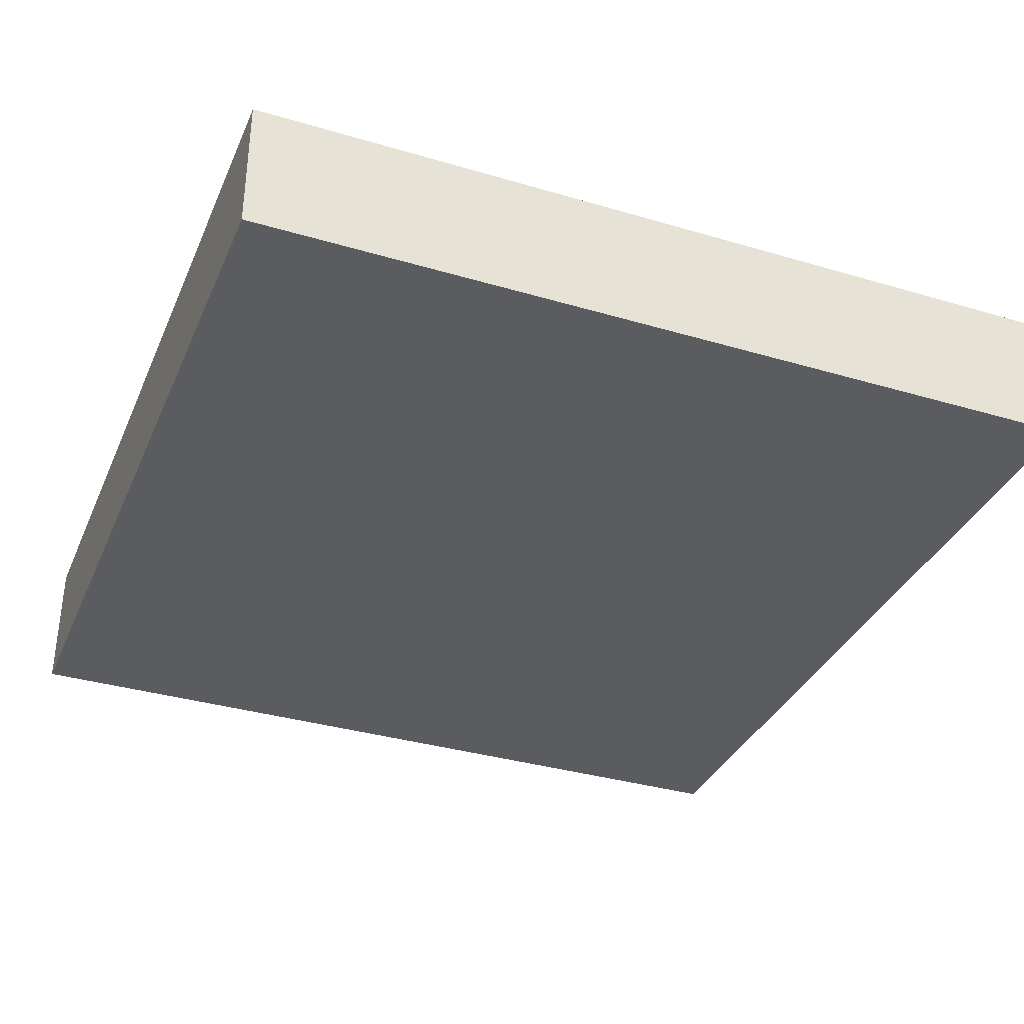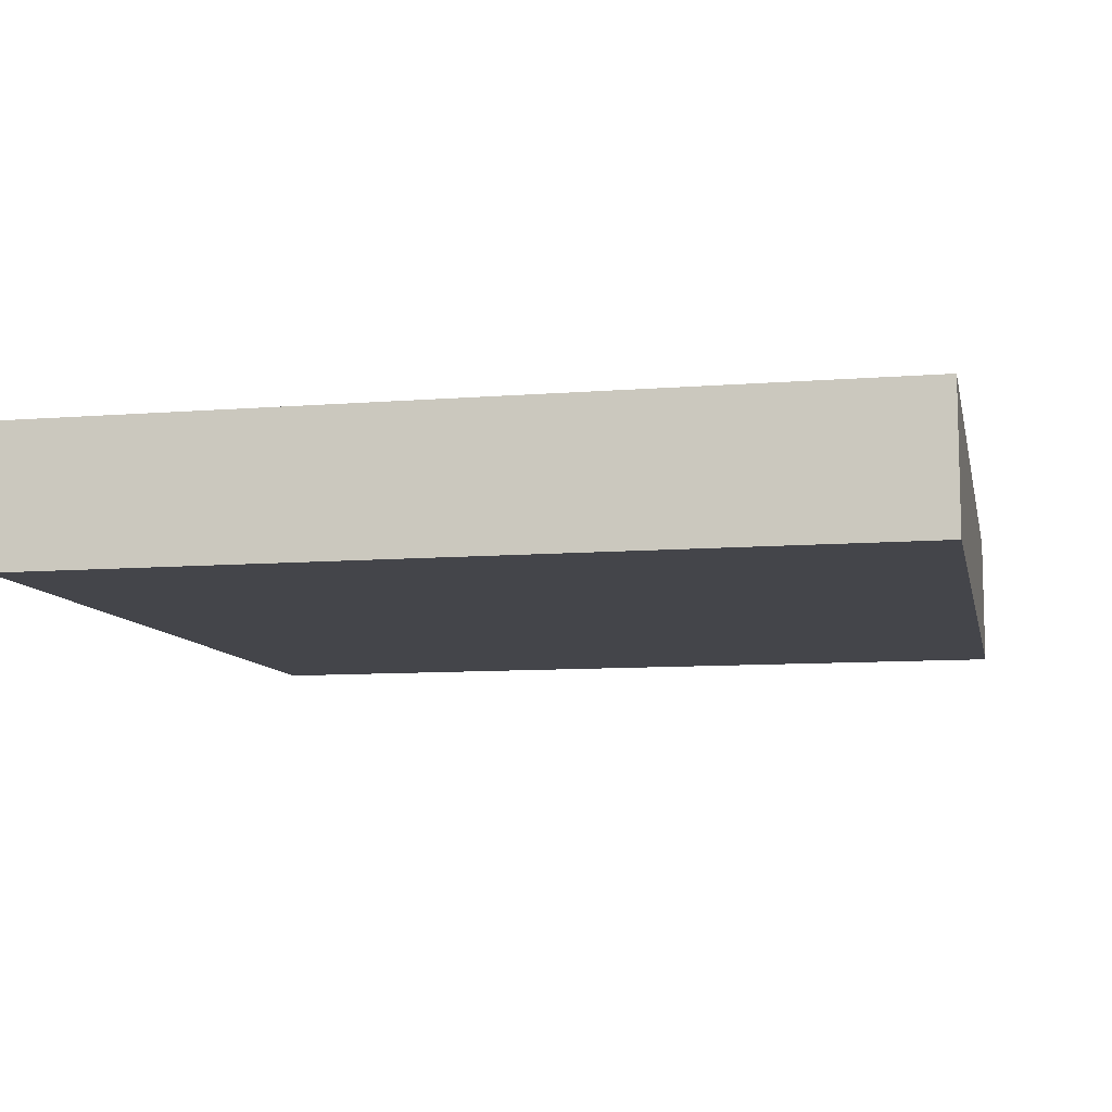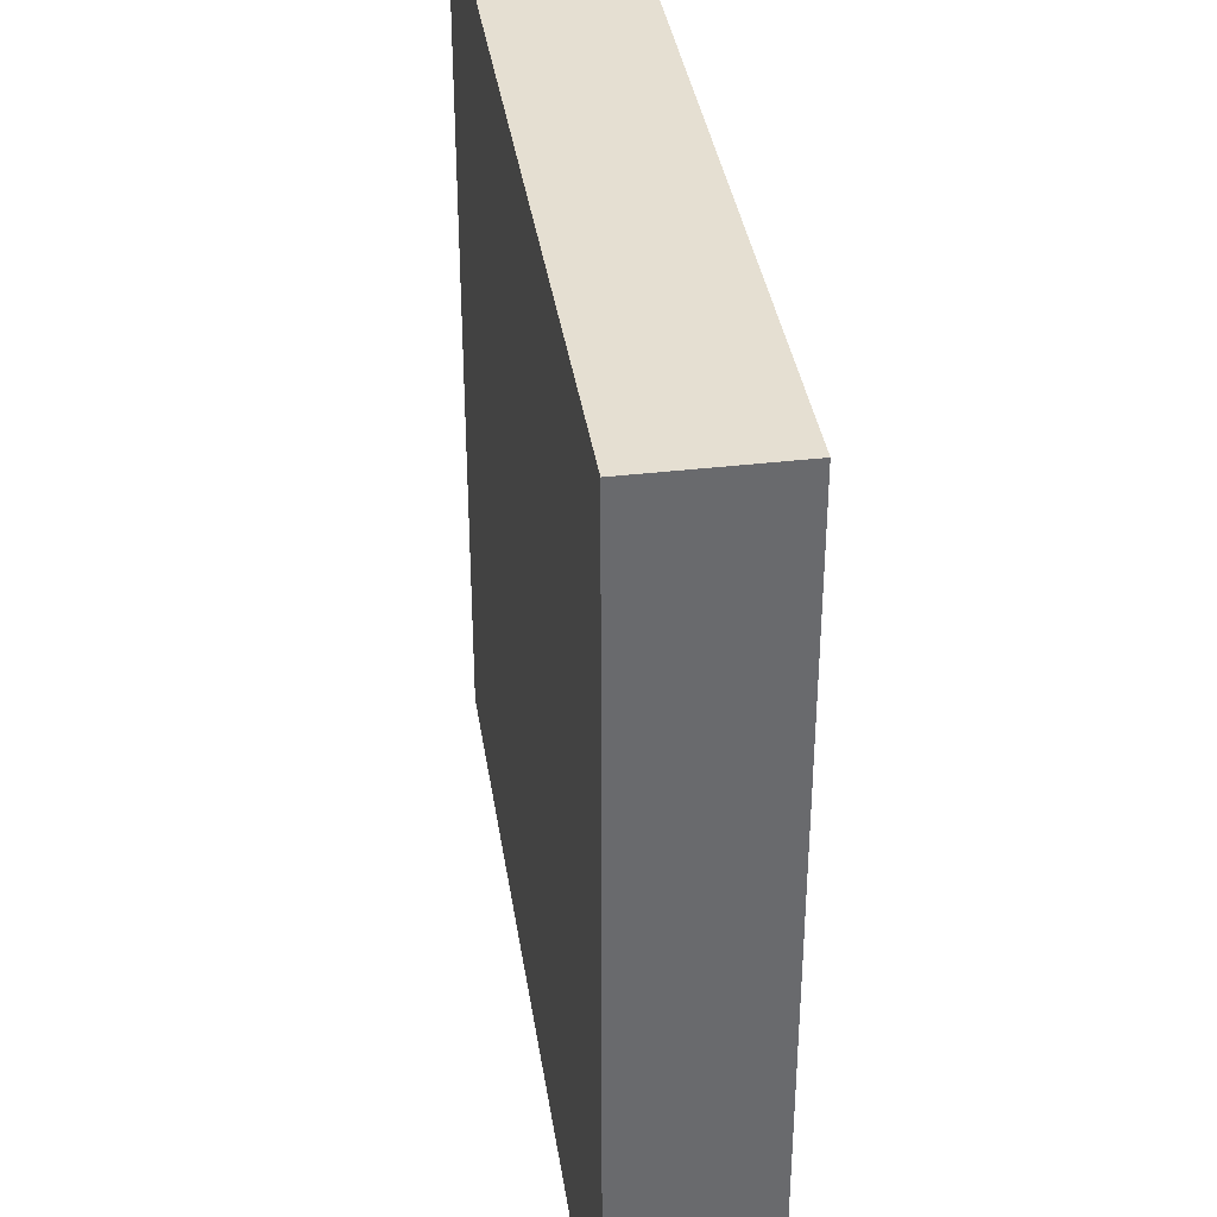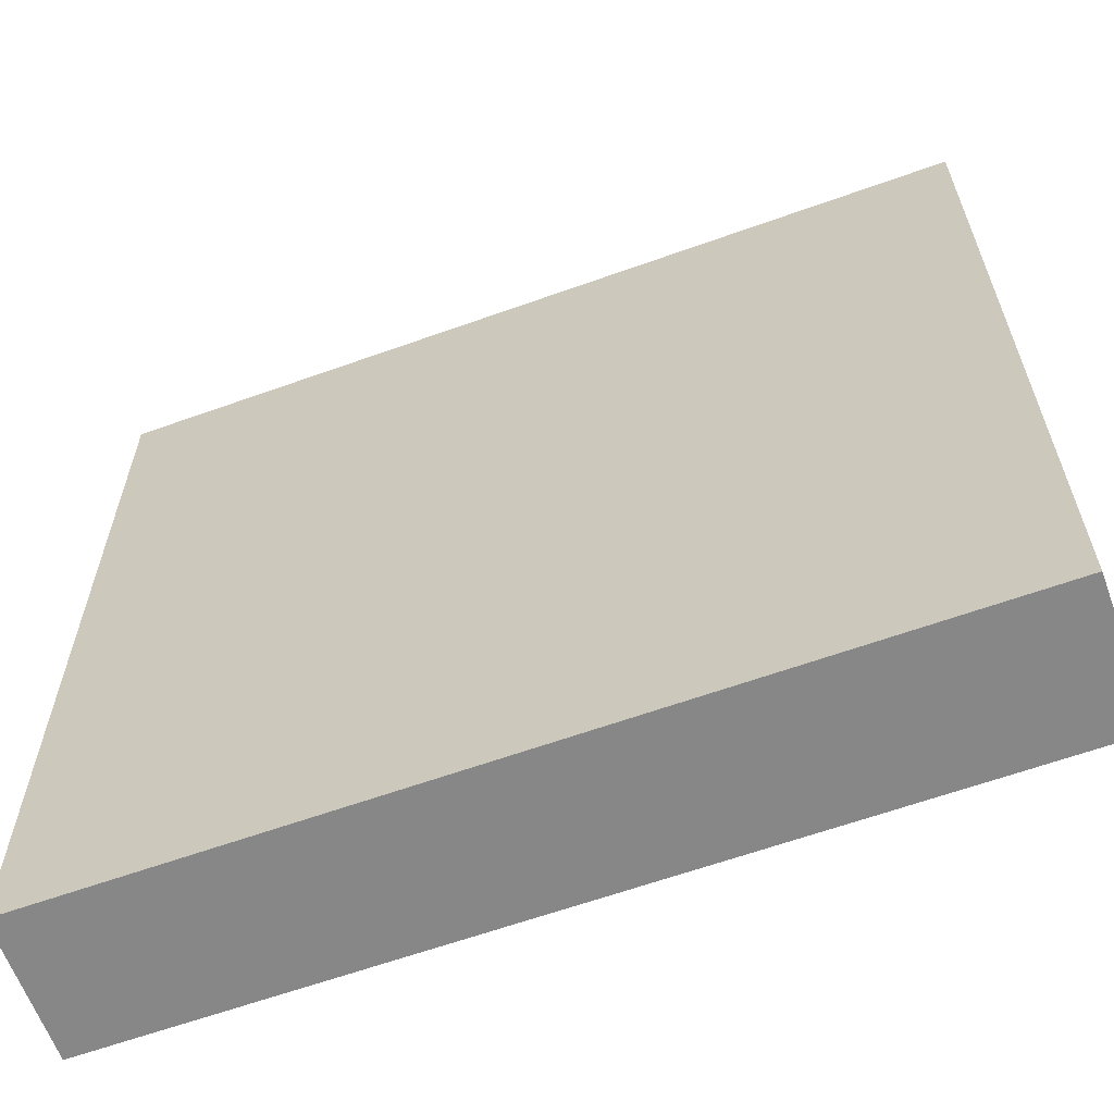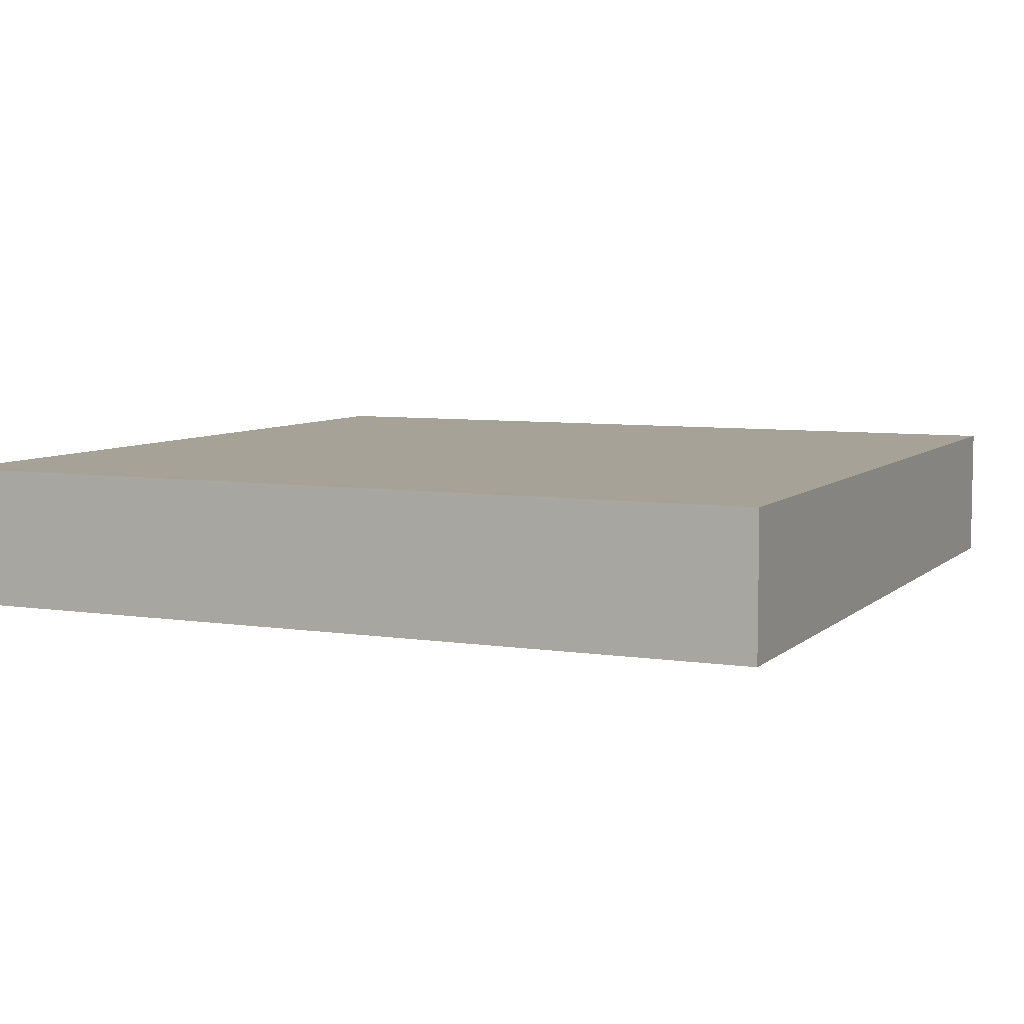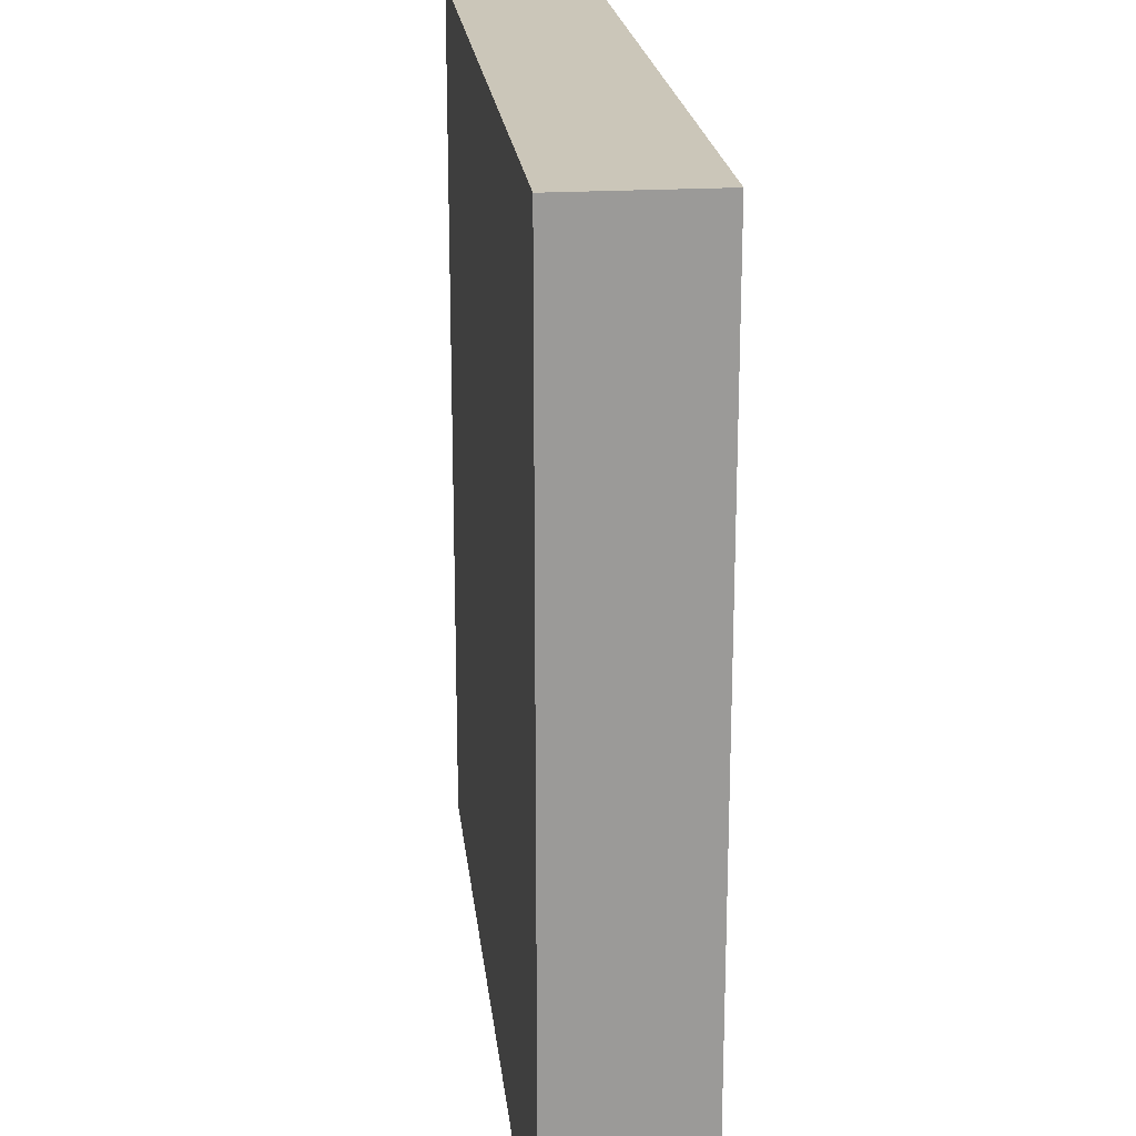
<metadata>
{"format":"obj","ext":"obj","renderer":"f3d","projection":"perspective","resolution":1024,"background":"white","views":[{"elev":-35.0,"azim":-111.5,"up":"+Y"},{"elev":-9.3,"azim":-78.1,"up":"+Y"},{"elev":37.3,"azim":-98.6,"up":"+Z"},{"elev":-62.5,"azim":-160.0,"up":"+Z"},{"elev":6.6,"azim":24.5,"up":"+Y"},{"elev":21.0,"azim":83.8,"up":"+Z"}]}
</metadata>
<code>
o Cube
v 1 -0.1624 -1
v 1 -0.1624 1
v -1 -0.1624 1
v -1 -0.1624 -1
v 1 0.1624 -1
v 1 0.1624 1
v -1 0.1624 1
v -1 0.1624 -1
f 1 2 3 4
f 5 8 7 6
f 1 5 6 2
f 2 6 7 3
f 3 7 8 4
f 5 1 4 8

</code>
